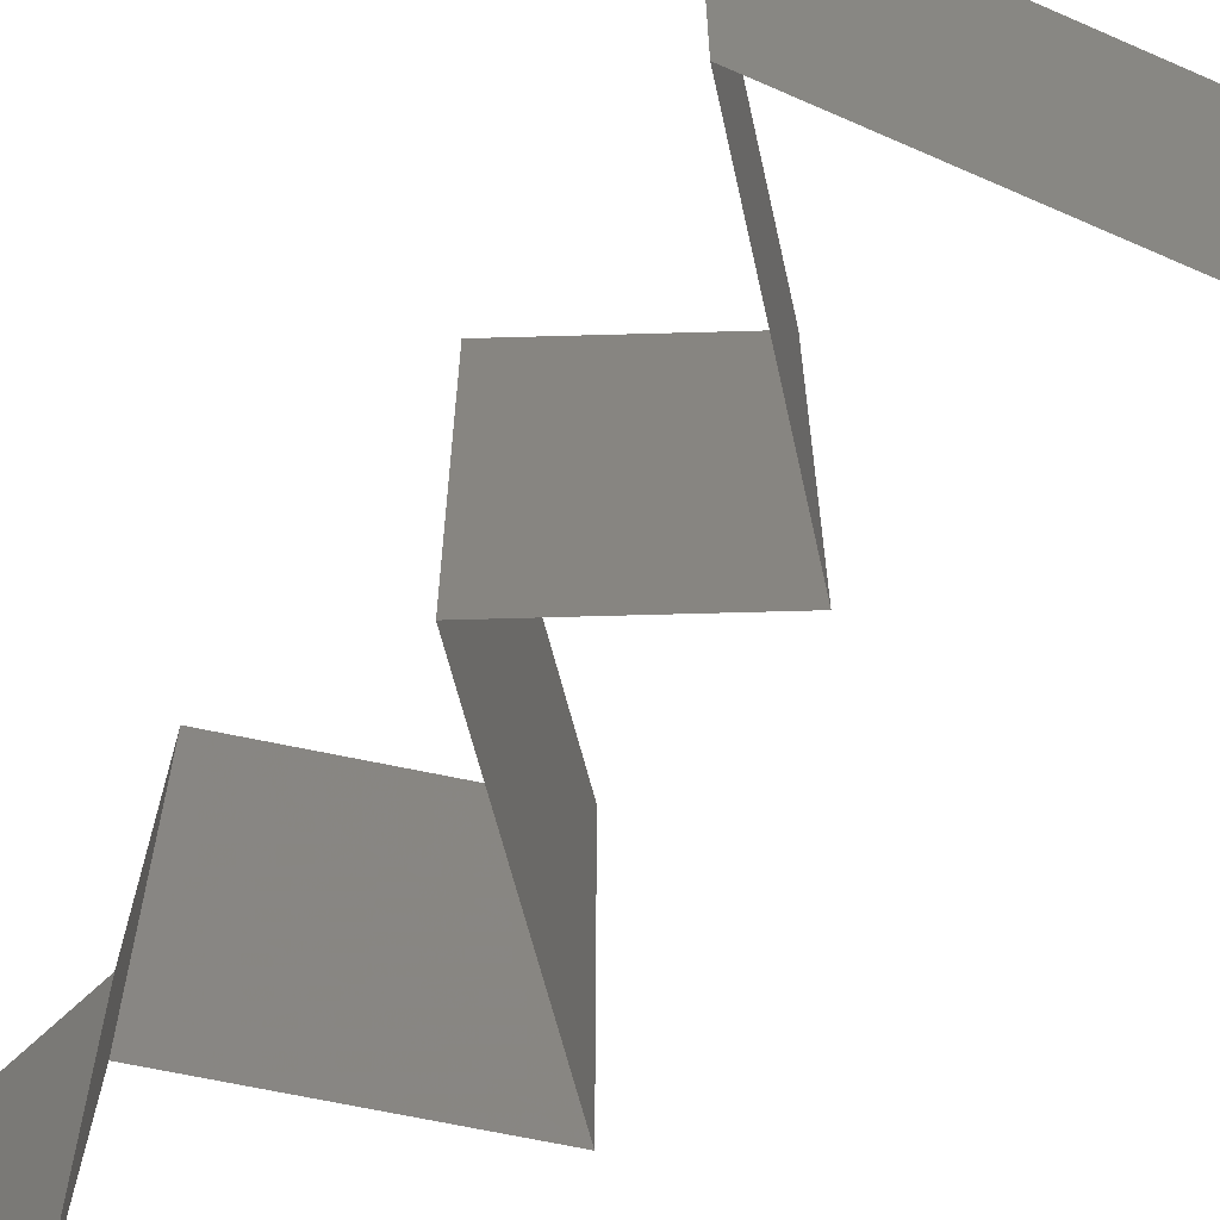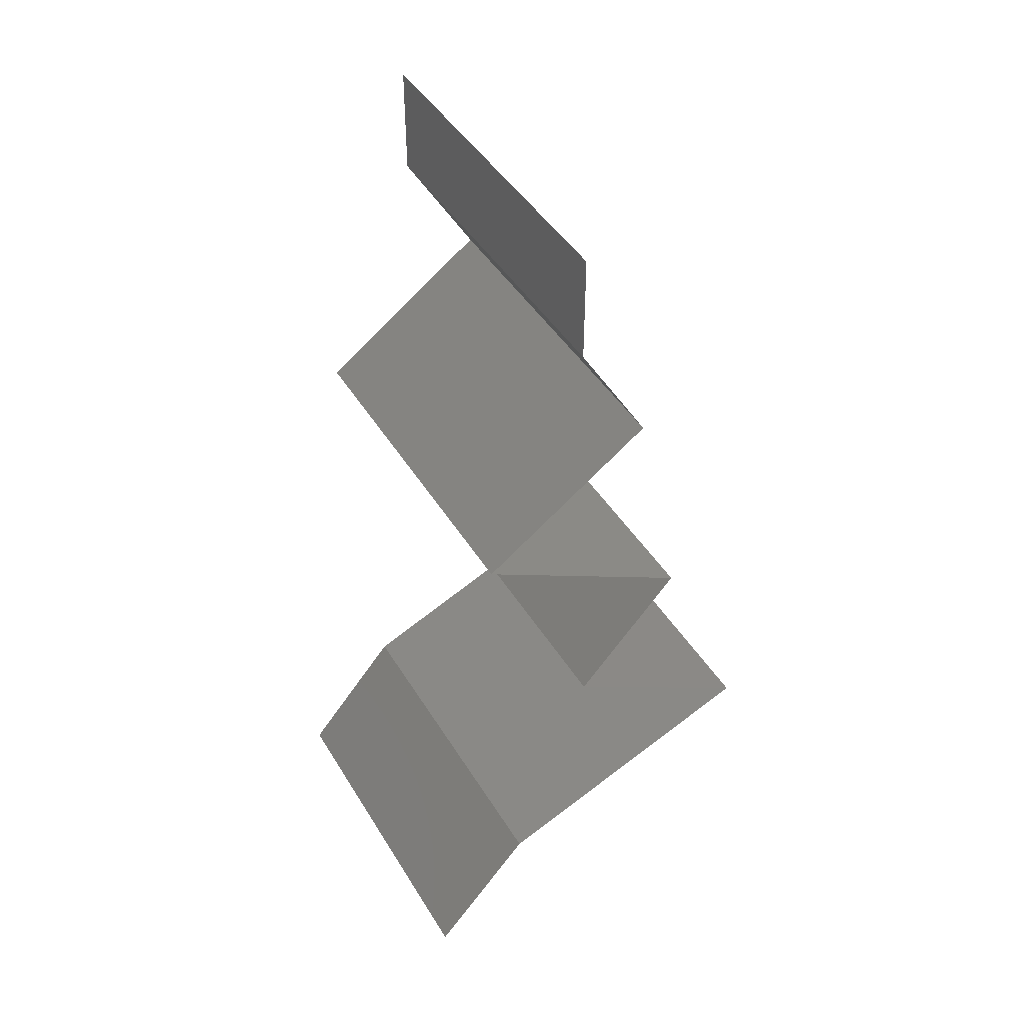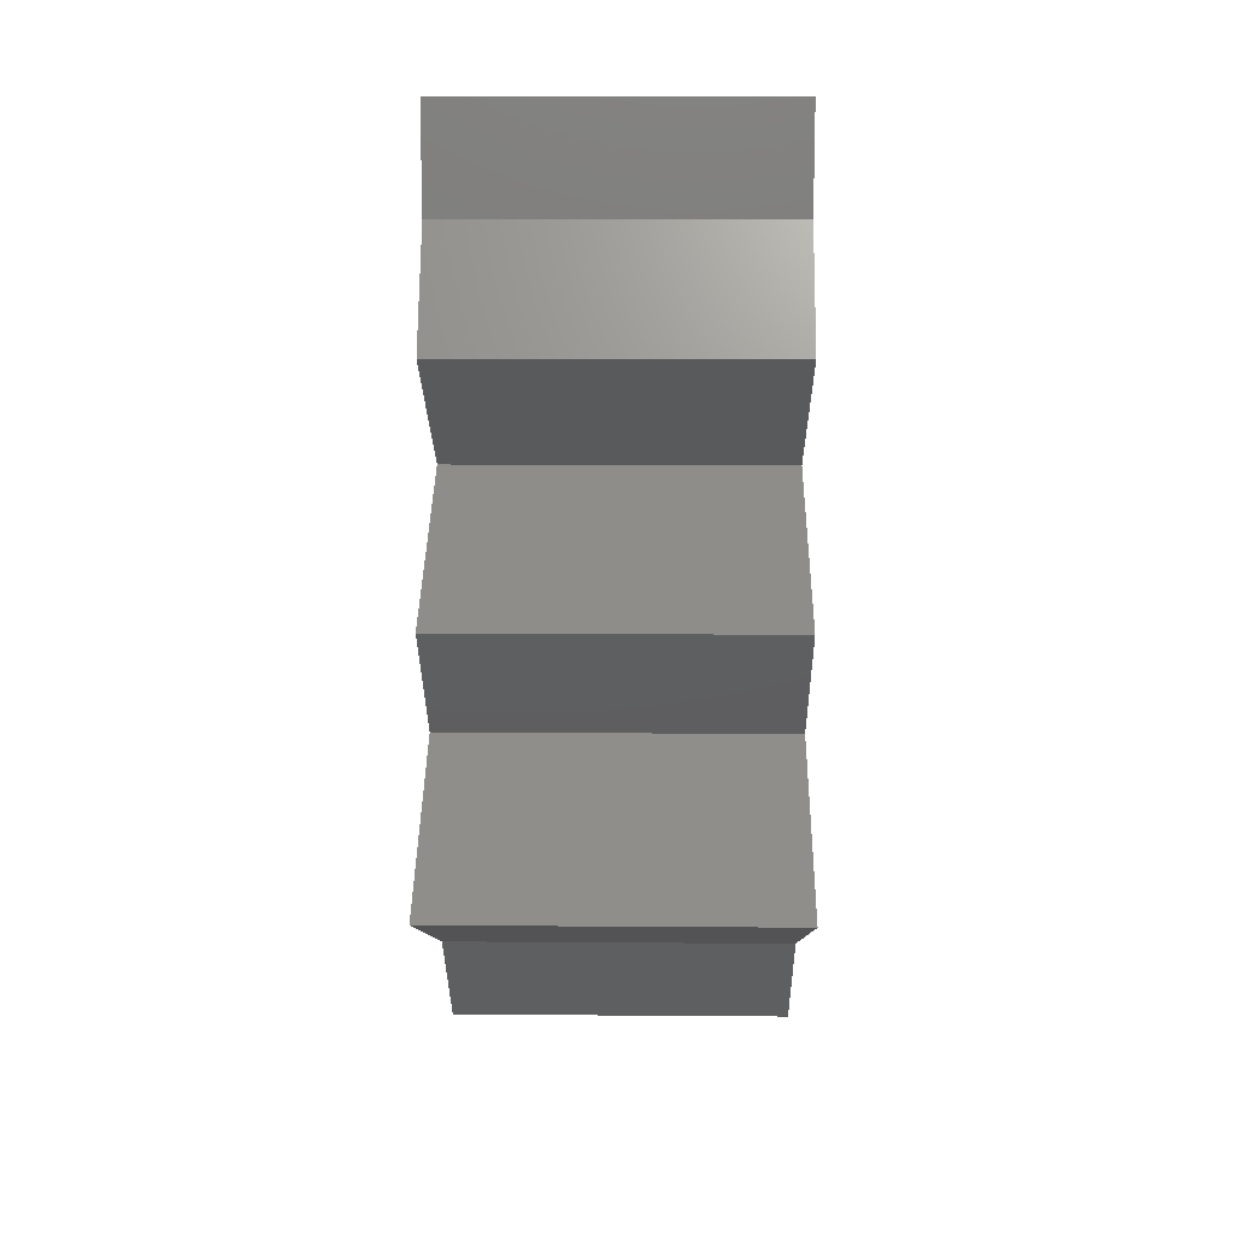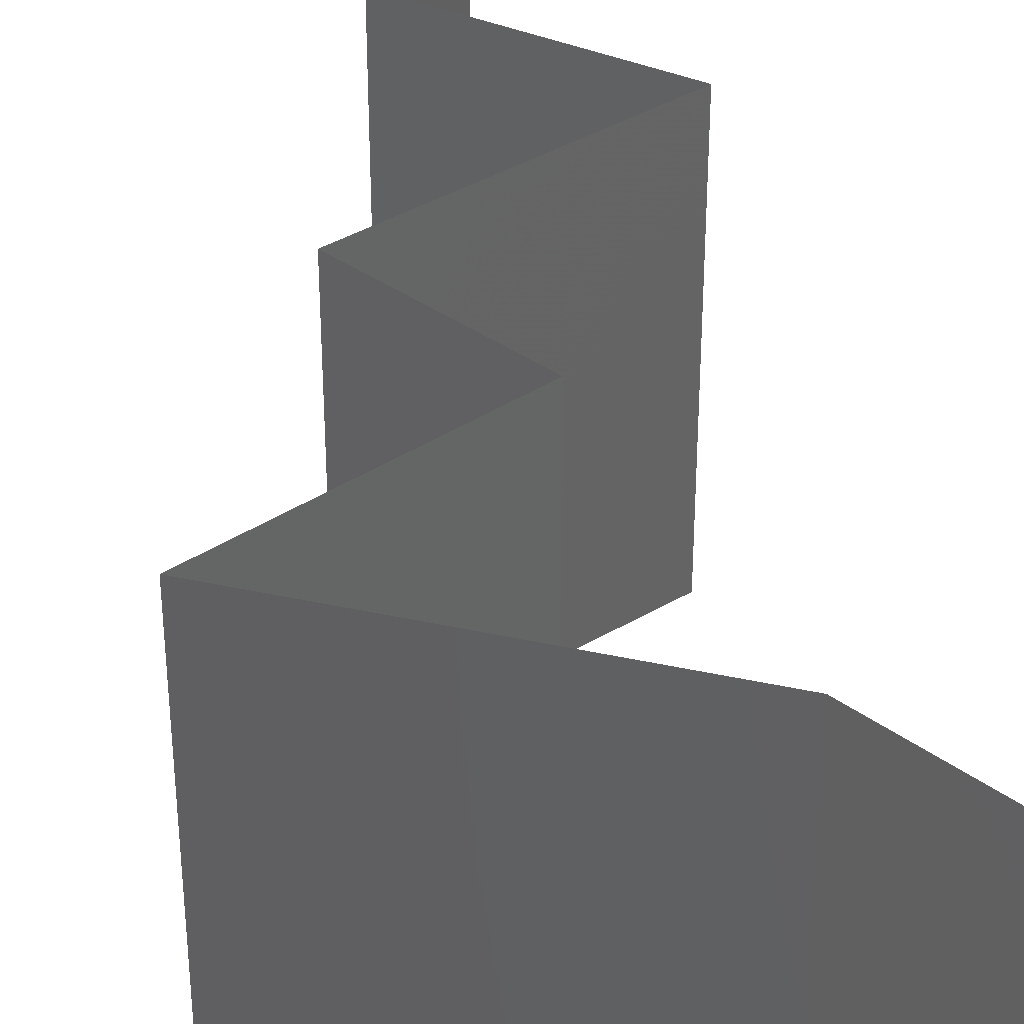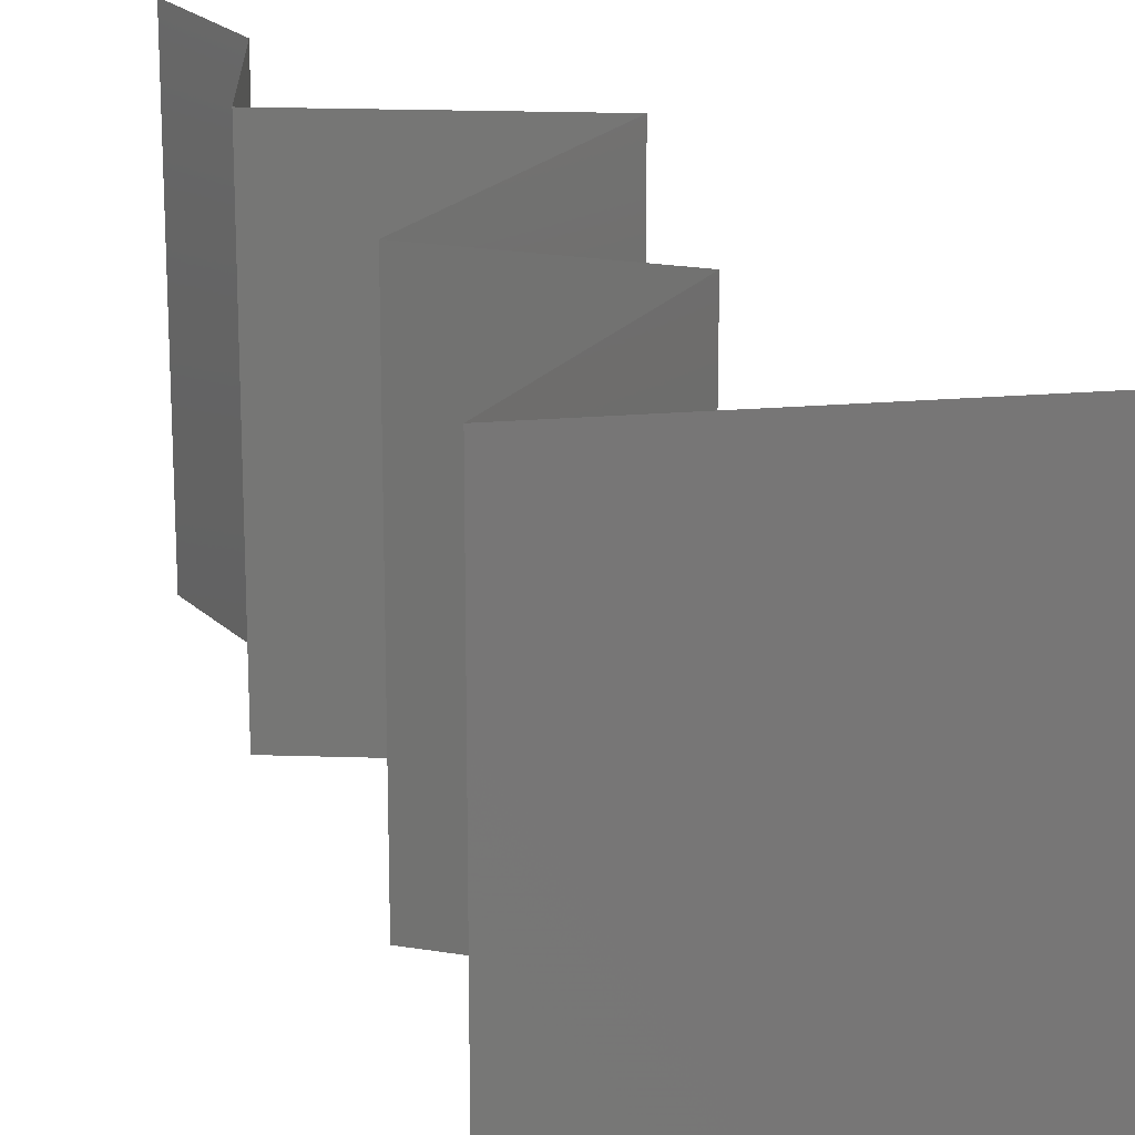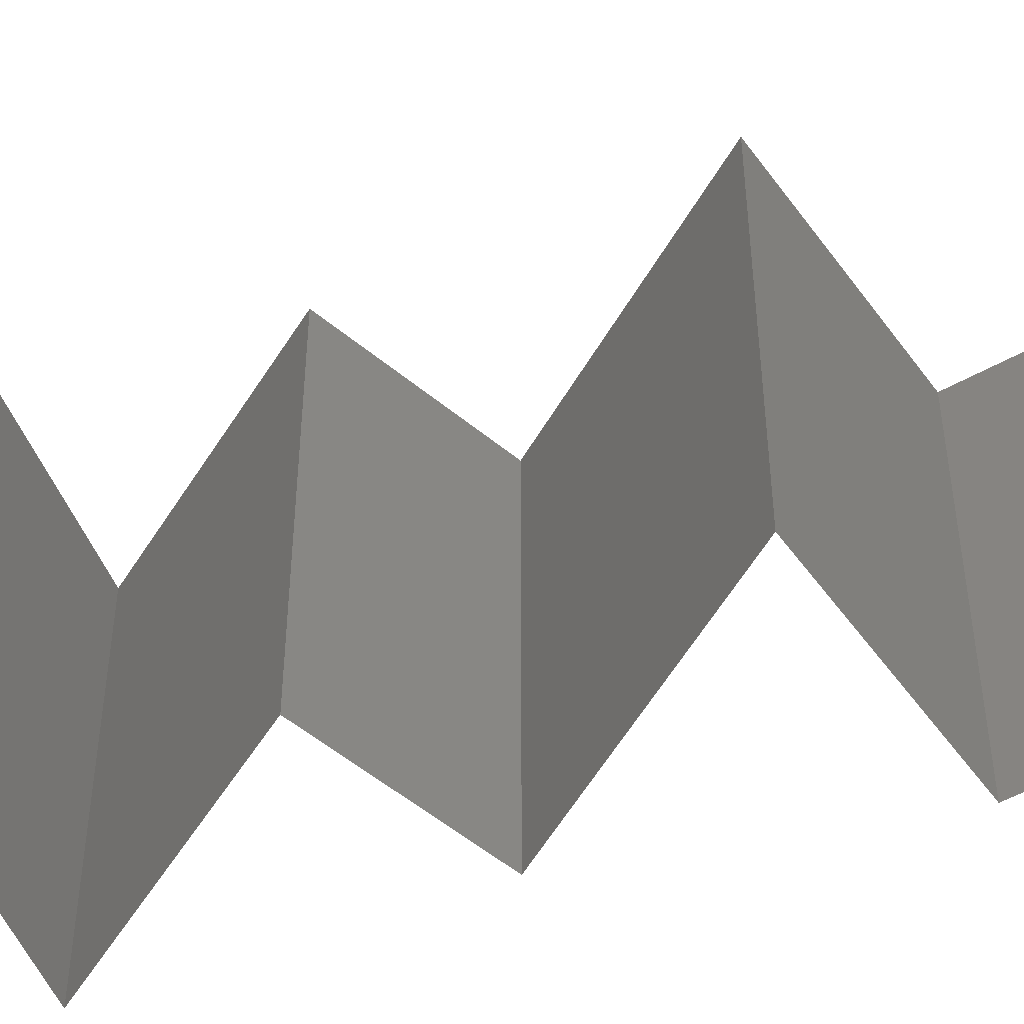
<metadata>
{"format":"stl","ext":"stl","renderer":"f3d","projection":"perspective","resolution":1024,"background":"white","views":[{"elev":-68.0,"azim":-46.8,"up":"+Z"},{"elev":44.5,"azim":150.6,"up":"+Y"},{"elev":12.1,"azim":-89.0,"up":"+Y"},{"elev":39.7,"azim":-7.8,"up":"+Z"},{"elev":21.1,"azim":-31.6,"up":"+Z"},{"elev":-52.8,"azim":89.8,"up":"+Z"}]}
</metadata>
<code>
# stl→obj: 52 verts, 76 faces
v 0.04 0.05386 0.01
v 0.04 0.05693 0.005
v 0.04 0.06 0.01
v 0.04 0.05693 0.015
v 0.04 0.05386 0.02
v 0.04 0.06 0.02
v 0.04 0.06 0
v 0.04 0.05386 0
v 0.03592 0.04713 0
v 0.03796 0.0505 0.005
v 0.03592 0.04713 0.01
v 0.03796 0.0505 0.015
v 0.03592 0.04713 0.02
v 0.04556 0.0404 0.02
v 0.04074 0.04377 0.01398
v 0.04074 0.04377 0.005916
v 0.04556 0.0404 0
v 0.04556 0.0404 0.01
v 0.04121 0.03804 0.015
v 0.03313 0.03367 0
v 0.03748 0.03602 0.005
v 0.03313 0.03367 0.01
v 0.04146 0.03818 0.005
v 0.03723 0.03589 0.015
v 0.03313 0.03367 0.02
v 0.03934 0.03703 0.02
v 0.03934 0.03703 0
v 0.03934 0.03703 0.01
v 0.03612 0.0303 0.015
v 0.03911 0.02693 0
v 0.03612 0.0303 0.005
v 0.03911 0.02693 0.01
v 0.03911 0.02693 0.02
v 0.02776 0.0202 0.01
v 0.03344 0.02357 0.02
v 0.03344 0.02357 0
v 0.02776 0.0202 0
v 0.02776 0.0202 0.02
v 0.04366 0.01347 0.02
v 0.03696 0.0163 0.01237
v 0.03571 0.01683 0.02
v 0.04366 0.01347 0.01
v 0.0332 0.0179 0.006372
v 0.03188 0.01846 0.015
v 0.04366 0.01347 0
v 0.03859 0.01562 0.005711
v 0.03571 0.01683 0
v 0.04656 0.0101 0.015
v 0.04945 0.006733 0
v 0.04656 0.0101 0.005
v 0.04945 0.006733 0.01
v 0.04945 0.006733 0.02
f 1 2 3
f 3 4 1
f 5 4 6
f 7 2 8
f 3 2 7
f 6 4 3
f 8 2 1
f 1 4 5
f 9 10 11
f 5 12 1
f 11 12 13
f 1 10 8
f 8 10 9
f 13 12 5
f 1 12 11
f 11 10 1
f 14 15 13
f 9 16 17
f 13 15 11
f 17 16 18
f 15 16 11
f 18 16 15
f 11 16 9
f 18 15 14
f 14 19 18
f 20 21 22
f 18 23 17
f 22 24 25
f 26 19 14
f 27 21 20
f 17 23 27
f 25 24 26
f 27 23 21
f 26 24 19
f 24 28 19
f 23 28 21
f 22 28 24
f 21 28 22
f 18 28 23
f 19 28 18
f 25 29 22
f 30 31 32
f 22 31 20
f 32 29 33
f 32 31 22
f 22 29 32
f 20 31 30
f 33 29 25
f 34 32 35
f 36 32 34
f 36 30 32
f 32 33 35
f 34 37 36
f 35 38 34
f 39 40 41
f 42 40 39
f 34 43 37
f 38 44 34
f 45 46 42
f 37 43 47
f 43 44 40
f 41 44 38
f 34 44 43
f 47 46 45
f 46 43 40
f 46 40 42
f 40 44 41
f 47 43 46
f 39 48 42
f 49 50 51
f 42 50 45
f 51 48 52
f 51 50 42
f 42 48 51
f 52 48 39
f 45 50 49

</code>
